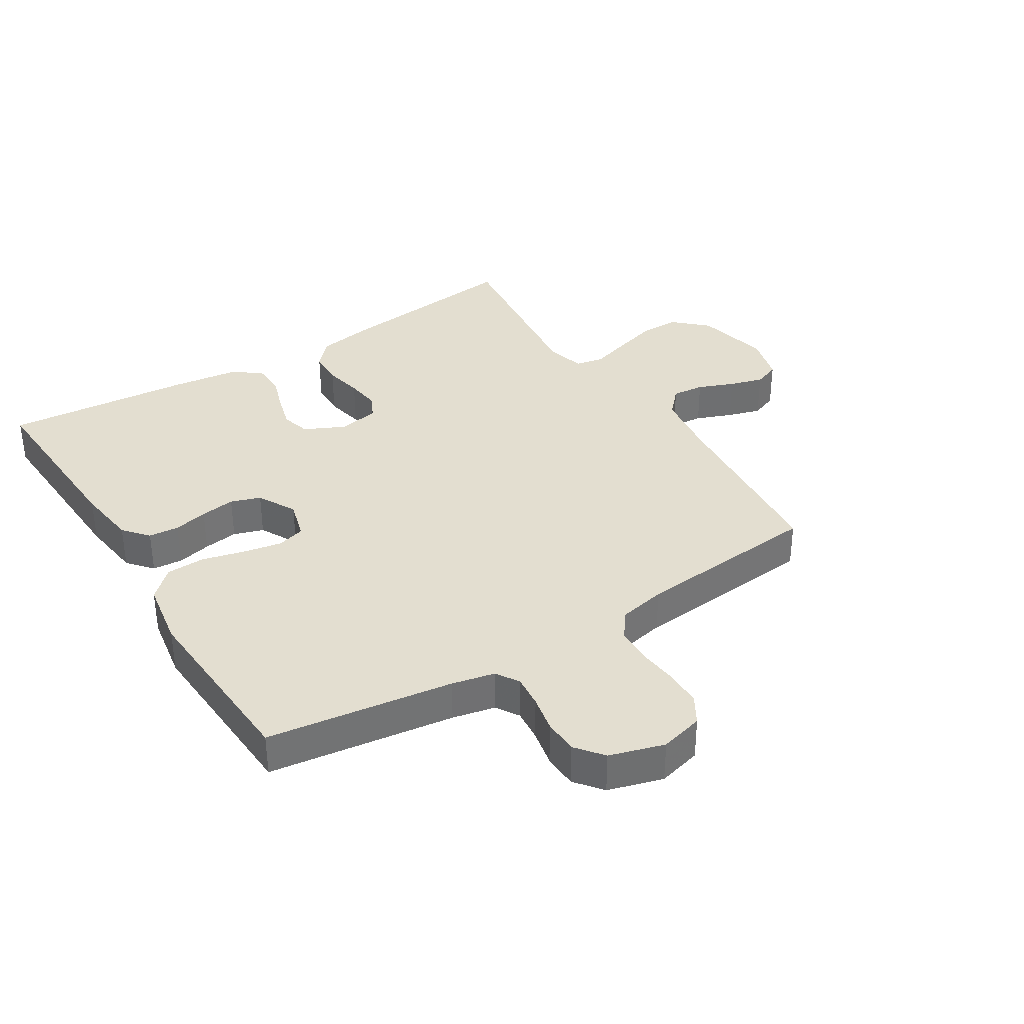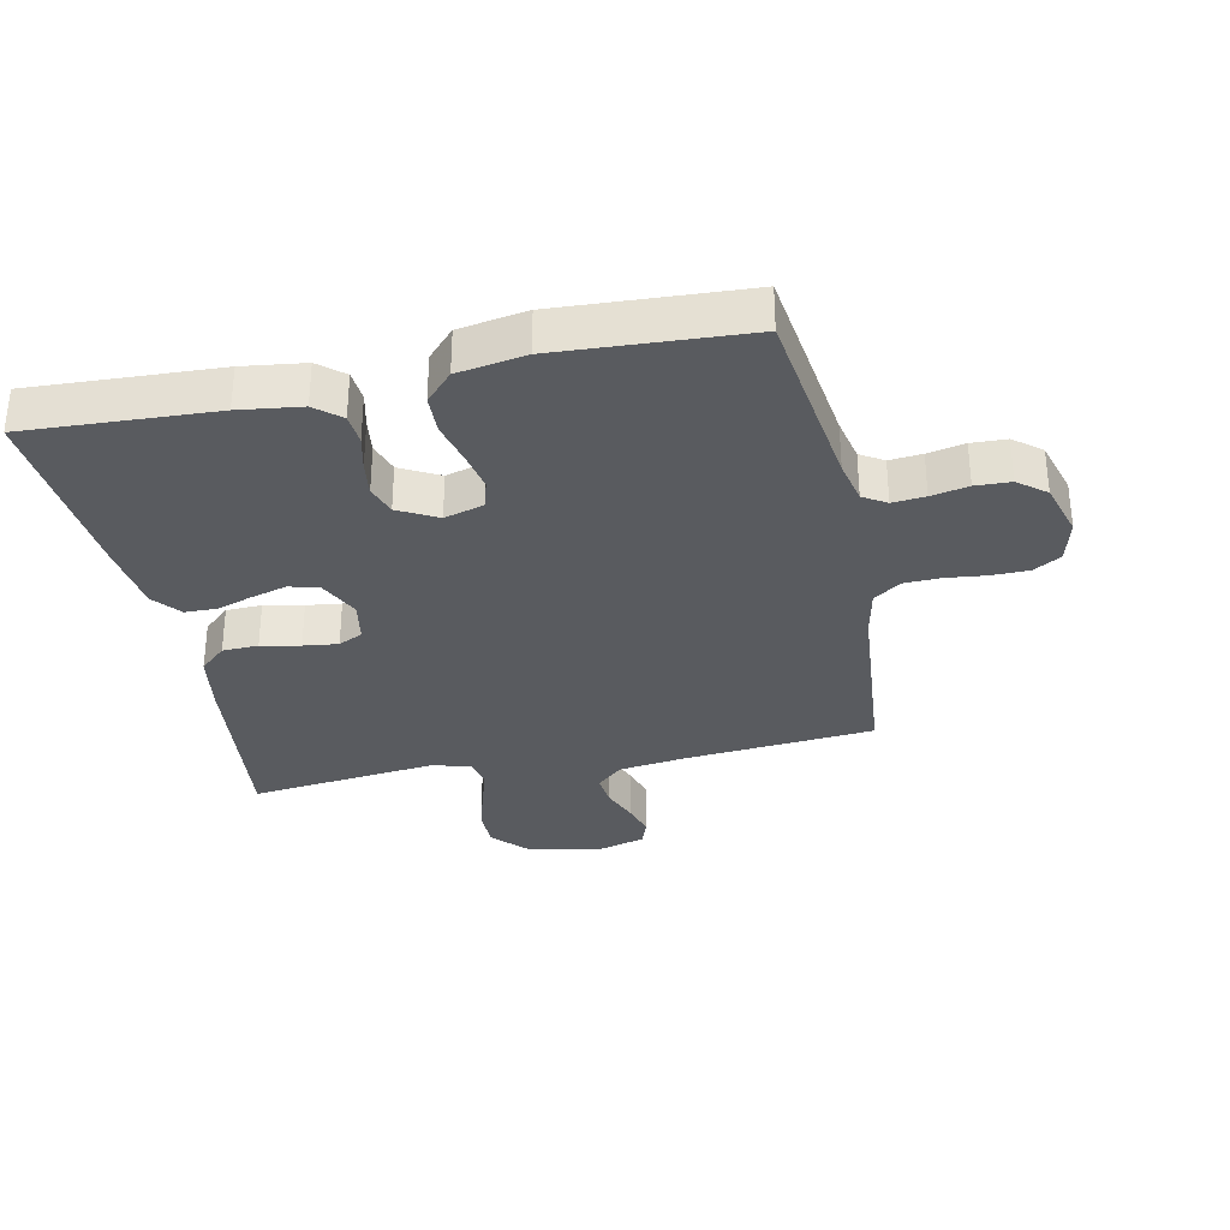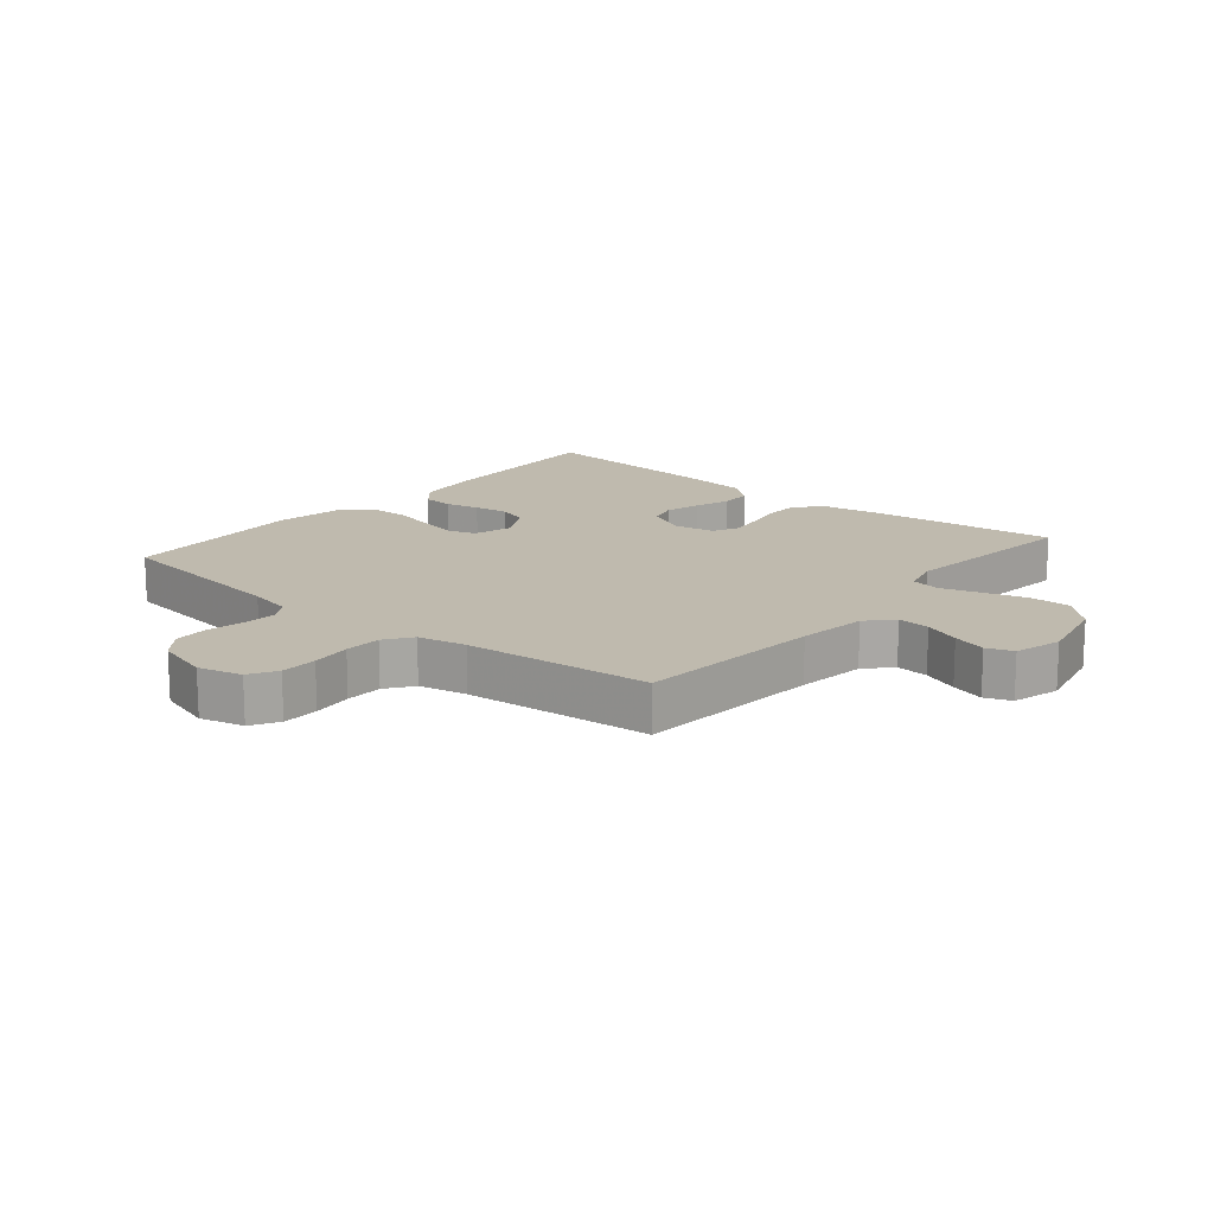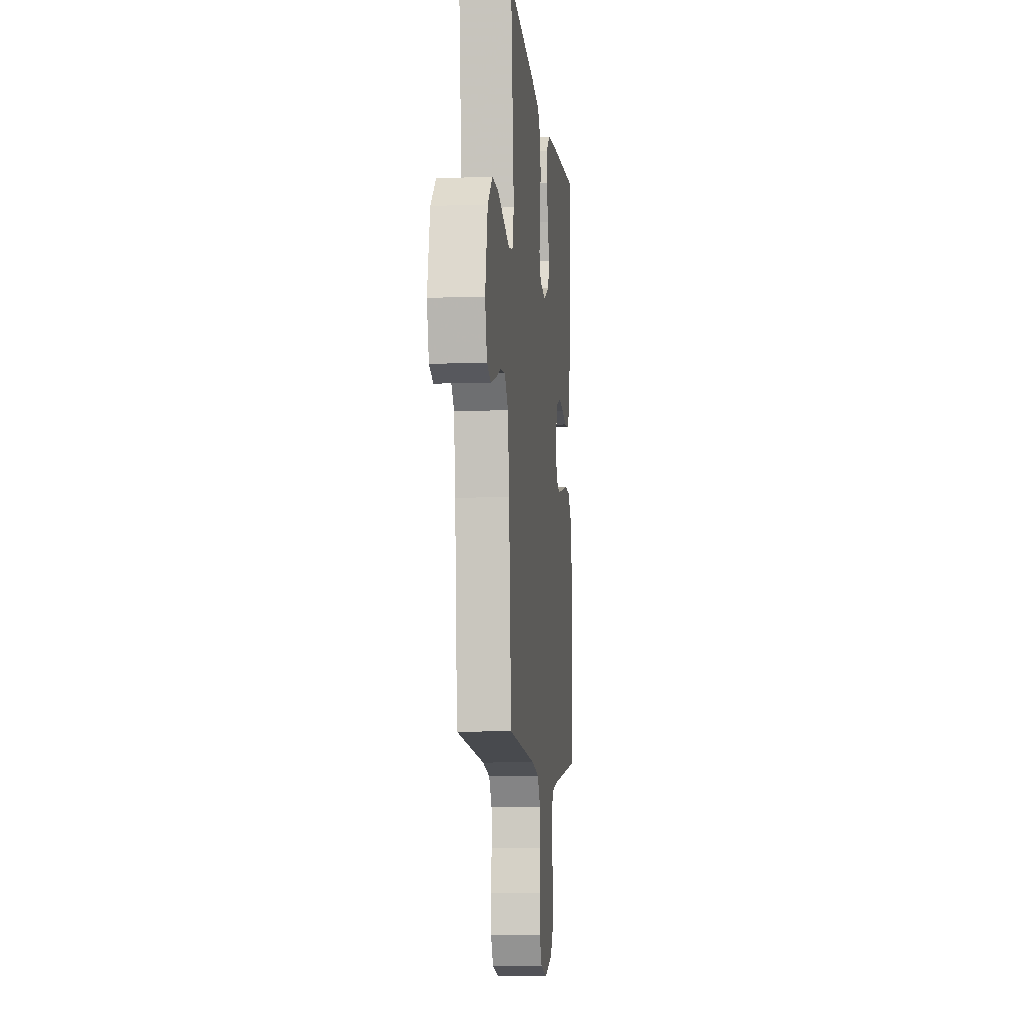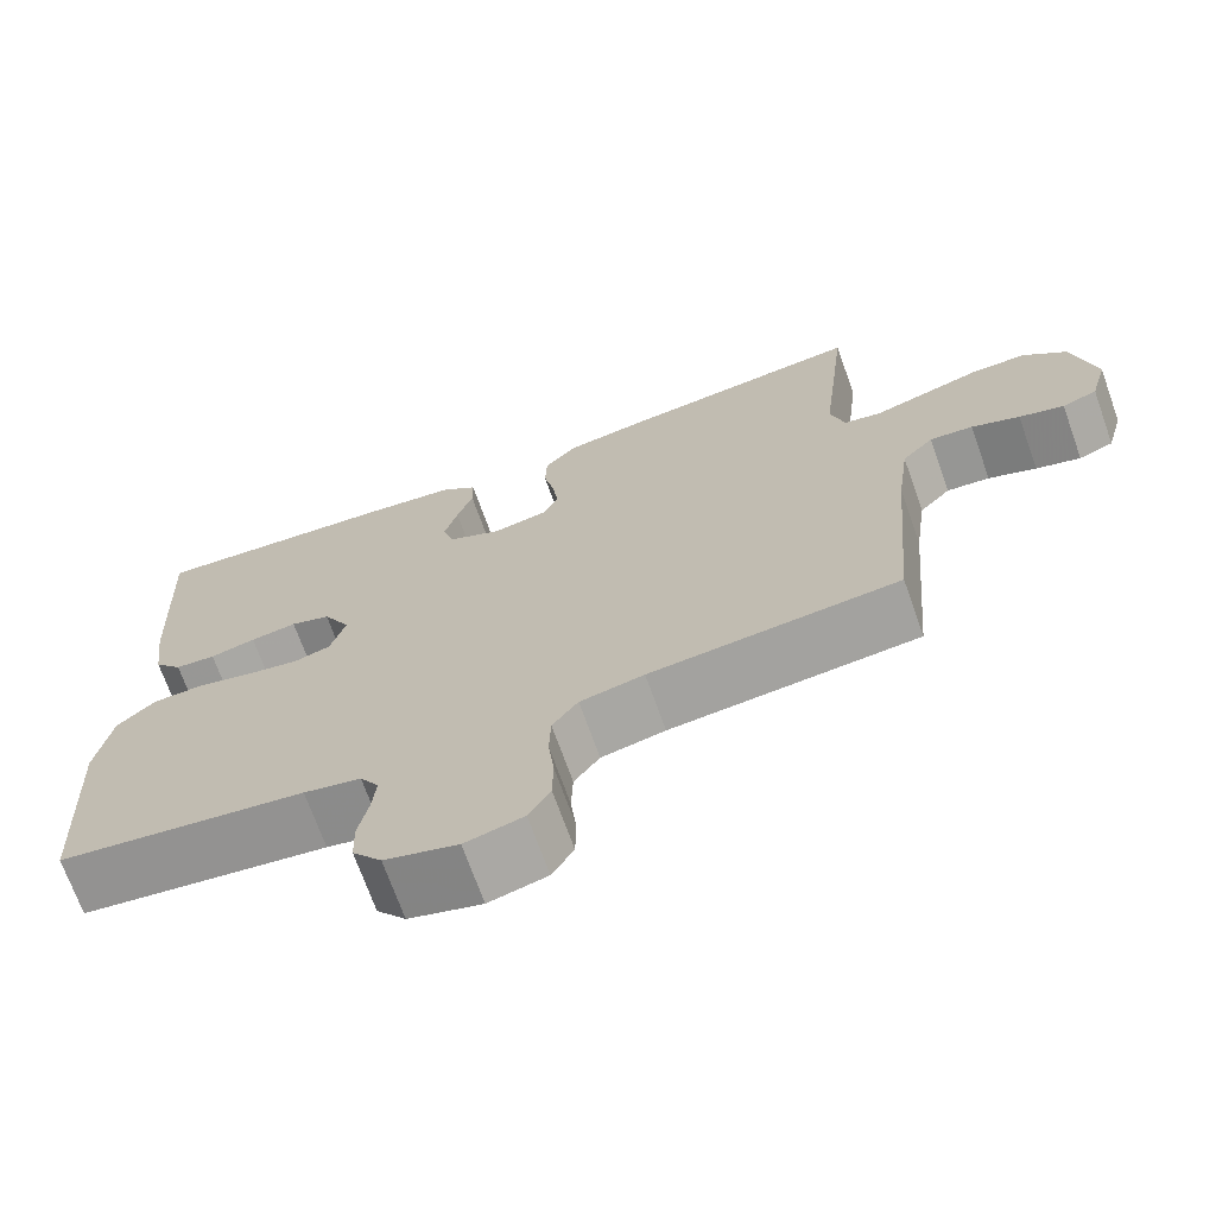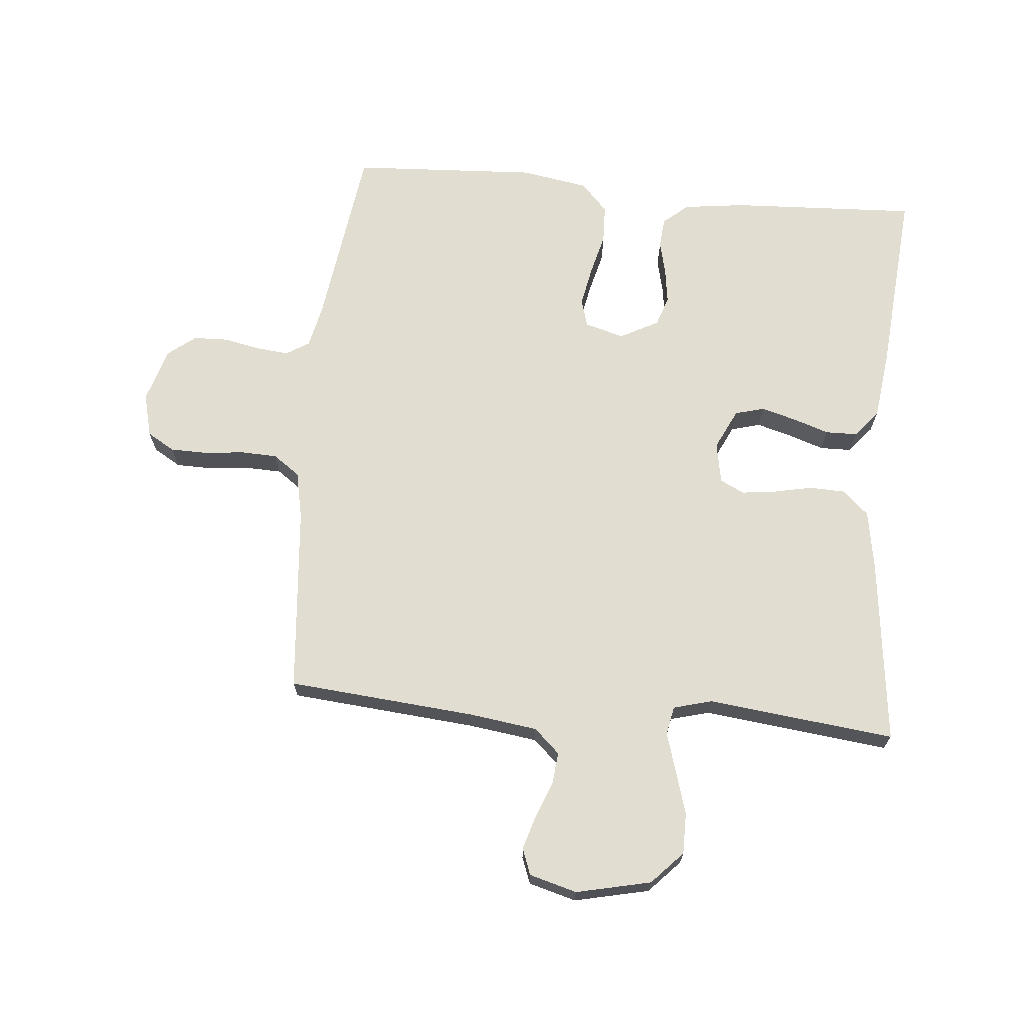
<metadata>
{"format":"obj","ext":"obj","renderer":"f3d","projection":"perspective","resolution":1024,"background":"white","views":[{"elev":35.8,"azim":148.0,"up":"+Y"},{"elev":-32.3,"azim":101.9,"up":"+Y"},{"elev":15.7,"azim":-140.1,"up":"+Y"},{"elev":-8.1,"azim":-84.2,"up":"+Z"},{"elev":-70.4,"azim":-160.4,"up":"+Z"},{"elev":68.5,"azim":-84.7,"up":"+Y"}]}
</metadata>
<code>
v -0.5 0.07 -0.5
v -0.526 0.07 -0.2
v -0.541 0.07 -0.089
v -0.579 0.07 -0.048
v -0.631 0.07 -0.053
v -0.689 0.07 -0.076
v -0.743 0.07 -0.092
v -0.785 0.07 -0.076
v -0.806 0.07 0
v -0.779 0.07 0.12
v -0.727 0.07 0.169
v -0.661 0.07 0.169
v -0.591 0.07 0.148
v -0.529 0.07 0.129
v -0.483 0.07 0.138
v -0.466 0.07 0.2
v -0.5 0.07 0.5
v -0.2 0.07 0.465
v -0.105 0.07 0.449
v -0.067 0.07 0.407
v -0.065 0.07 0.35
v -0.078 0.07 0.288
v -0.085 0.07 0.233
v -0.066 0.07 0.194
v 0 0.07 0.182
v 0.065 0.07 0.213
v 0.078 0.07 0.26
v 0.062 0.07 0.317
v 0.043 0.07 0.374
v 0.044 0.07 0.425
v 0.088 0.07 0.461
v 0.2 0.07 0.475
v 0.5 0.07 0.5
v 0.485 0.07 0.2
v 0.472 0.07 0.101
v 0.438 0.07 0.061
v 0.389 0.07 0.057
v 0.334 0.07 0.07
v 0.278 0.07 0.078
v 0.23 0.07 0.062
v 0.197 0.07 0
v 0.215 0.07 -0.063
v 0.26 0.07 -0.076
v 0.323 0.07 -0.064
v 0.391 0.07 -0.047
v 0.453 0.07 -0.049
v 0.499 0.07 -0.092
v 0.517 0.07 -0.2
v 0.5 0.07 -0.5
v 0.2 0.07 -0.541
v 0.131 0.07 -0.556
v 0.108 0.07 -0.593
v 0.113 0.07 -0.645
v 0.125 0.07 -0.704
v 0.123 0.07 -0.76
v 0.088 0.07 -0.804
v 0 0.07 -0.83
v -0.07 0.07 -0.812
v -0.096 0.07 -0.768
v -0.097 0.07 -0.709
v -0.09 0.07 -0.645
v -0.092 0.07 -0.586
v -0.123 0.07 -0.543
v -0.2 0.07 -0.527
v -0.5 0 -0.5
v -0.526 0 -0.2
v -0.541 0 -0.089
v -0.579 0 -0.048
v -0.631 0 -0.053
v -0.689 0 -0.076
v -0.743 0 -0.092
v -0.785 0 -0.076
v -0.806 0 0
v -0.779 0 0.12
v -0.727 0 0.169
v -0.661 0 0.169
v -0.591 0 0.148
v -0.529 0 0.129
v -0.483 0 0.138
v -0.466 0 0.2
v -0.5 0 0.5
v -0.2 0 0.465
v -0.105 0 0.449
v -0.067 0 0.407
v -0.065 0 0.35
v -0.078 0 0.288
v -0.085 0 0.233
v -0.066 0 0.194
v 0 0 0.182
v 0.065 0 0.213
v 0.078 0 0.26
v 0.062 0 0.317
v 0.043 0 0.374
v 0.044 0 0.425
v 0.088 0 0.461
v 0.2 0 0.475
v 0.5 0 0.5
v 0.485 0 0.2
v 0.472 0 0.101
v 0.438 0 0.061
v 0.389 0 0.057
v 0.334 0 0.07
v 0.278 0 0.078
v 0.23 0 0.062
v 0.197 0 0
v 0.215 0 -0.063
v 0.26 0 -0.076
v 0.323 0 -0.064
v 0.391 0 -0.047
v 0.453 0 -0.049
v 0.499 0 -0.092
v 0.517 0 -0.2
v 0.5 0 -0.5
v 0.2 0 -0.541
v 0.131 0 -0.556
v 0.108 0 -0.593
v 0.113 0 -0.645
v 0.125 0 -0.704
v 0.123 0 -0.76
v 0.088 0 -0.804
v 0 0 -0.83
v -0.07 0 -0.812
v -0.096 0 -0.768
v -0.097 0 -0.709
v -0.09 0 -0.645
v -0.092 0 -0.586
v -0.123 0 -0.543
v -0.2 0 -0.527
f 59 60 61
f 58 59 61
f 57 58 61
f 56 57 61
f 55 56 61
f 54 55 61
f 53 54 61
f 52 53 61 62
f 51 52 62 63
f 48 49 50
f 47 48 50
f 46 47 50
f 45 46 50
f 44 45 50
f 51 63 64
f 50 51 64
f 44 50 64
f 43 44 64
f 36 37 38
f 35 36 38
f 34 35 38
f 33 34 38
f 32 33 38
f 31 32 38
f 30 31 38
f 29 30 38
f 28 29 38
f 27 28 38 39
f 26 27 39 40
f 20 21 22
f 19 20 22
f 18 19 22
f 17 18 22
f 16 17 22
f 15 16 22 23
f 12 13 14
f 11 12 14
f 10 11 14
f 9 10 14
f 8 9 14
f 7 8 14
f 6 7 14
f 5 6 14
f 4 5 14 15
f 15 23 24
f 4 15 24
f 3 4 24
f 64 1 2
f 43 64 2
f 42 43 2
f 25 26 40 41
f 25 41 42
f 24 25 42
f 3 24 42
f 2 3 42
f 125 124 123
f 125 123 122
f 125 122 121
f 125 121 120
f 125 120 119
f 125 119 118
f 125 118 117
f 126 125 117 116
f 127 126 116 115
f 114 113 112
f 114 112 111
f 114 111 110
f 114 110 109
f 114 109 108
f 128 127 115
f 128 115 114
f 128 114 108
f 128 108 107
f 102 101 100
f 102 100 99
f 102 99 98
f 102 98 97
f 102 97 96
f 102 96 95
f 102 95 94
f 102 94 93
f 102 93 92
f 103 102 92 91
f 104 103 91 90
f 86 85 84
f 86 84 83
f 86 83 82
f 86 82 81
f 86 81 80
f 87 86 80 79
f 78 77 76
f 78 76 75
f 78 75 74
f 78 74 73
f 78 73 72
f 78 72 71
f 78 71 70
f 78 70 69
f 79 78 69 68
f 88 87 79
f 88 79 68
f 88 68 67
f 66 65 128
f 66 128 107
f 66 107 106
f 105 104 90 89
f 106 105 89
f 106 89 88
f 106 88 67
f 106 67 66
f 1 65 66 2
f 2 66 67 3
f 3 67 68 4
f 4 68 69 5
f 5 69 70 6
f 6 70 71 7
f 7 71 72 8
f 8 72 73 9
f 9 73 74 10
f 10 74 75 11
f 11 75 76 12
f 12 76 77 13
f 13 77 78 14
f 14 78 79 15
f 15 79 80 16
f 16 80 81 17
f 17 81 82 18
f 18 82 83 19
f 19 83 84 20
f 20 84 85 21
f 21 85 86 22
f 22 86 87 23
f 23 87 88 24
f 24 88 89 25
f 25 89 90 26
f 26 90 91 27
f 27 91 92 28
f 28 92 93 29
f 29 93 94 30
f 30 94 95 31
f 31 95 96 32
f 32 96 97 33
f 33 97 98 34
f 34 98 99 35
f 35 99 100 36
f 36 100 101 37
f 37 101 102 38
f 38 102 103 39
f 39 103 104 40
f 40 104 105 41
f 41 105 106 42
f 42 106 107 43
f 43 107 108 44
f 44 108 109 45
f 45 109 110 46
f 46 110 111 47
f 47 111 112 48
f 48 112 113 49
f 49 113 114 50
f 50 114 115 51
f 51 115 116 52
f 52 116 117 53
f 53 117 118 54
f 54 118 119 55
f 55 119 120 56
f 56 120 121 57
f 57 121 122 58
f 58 122 123 59
f 59 123 124 60
f 60 124 125 61
f 61 125 126 62
f 62 126 127 63
f 63 127 128 64
f 64 128 65 1

</code>
